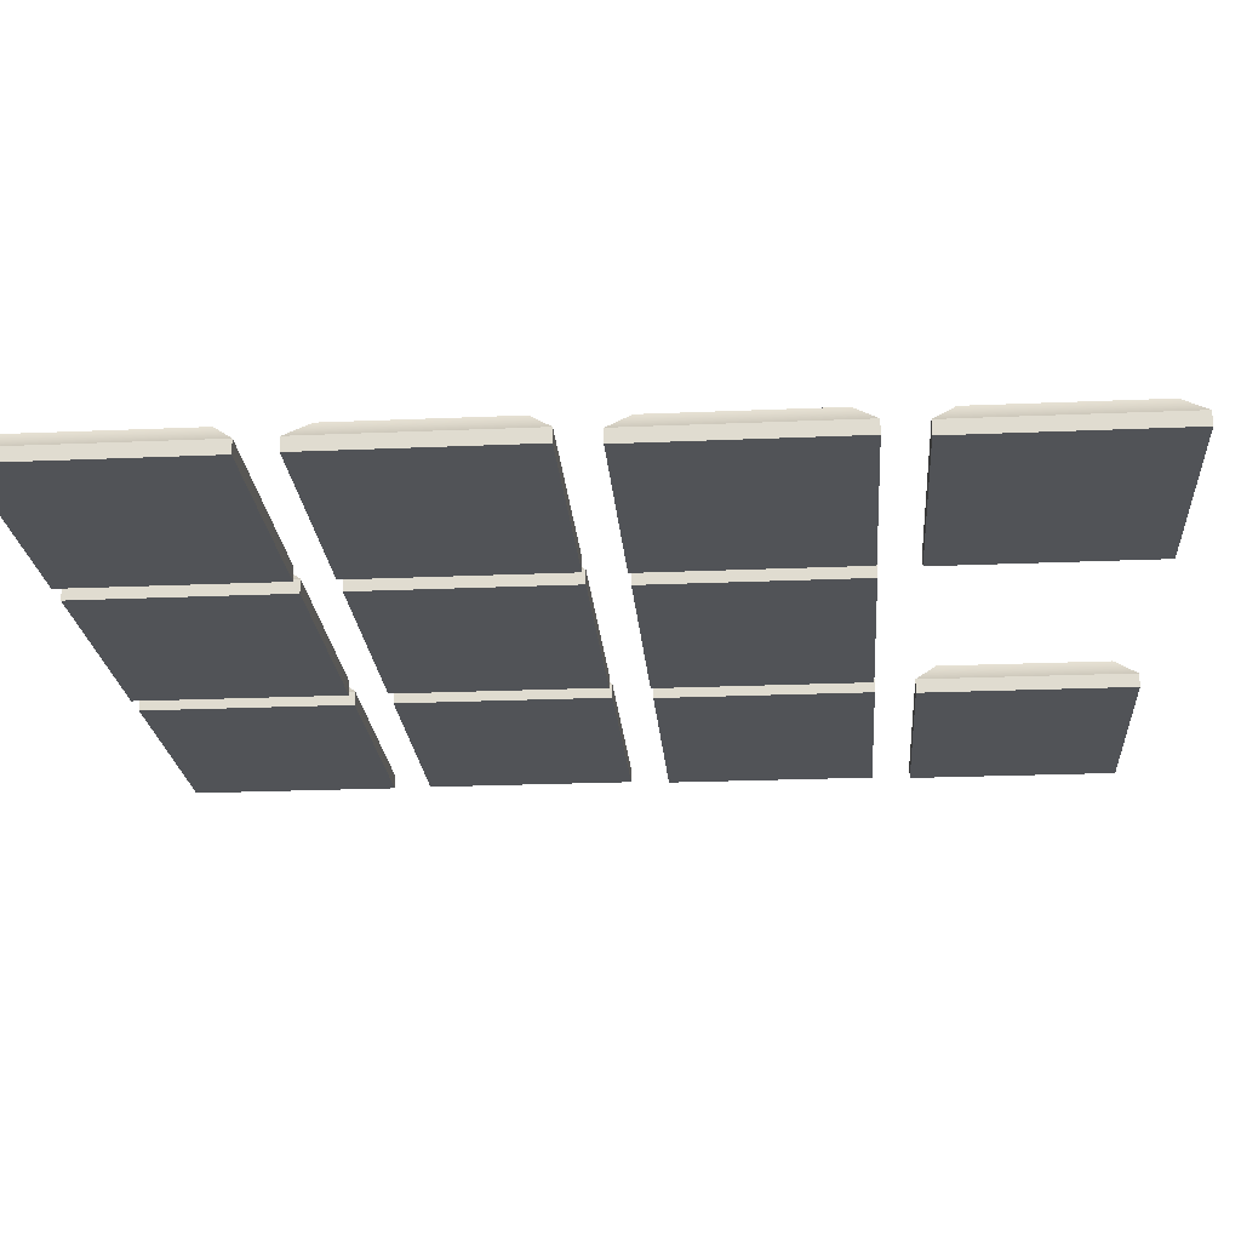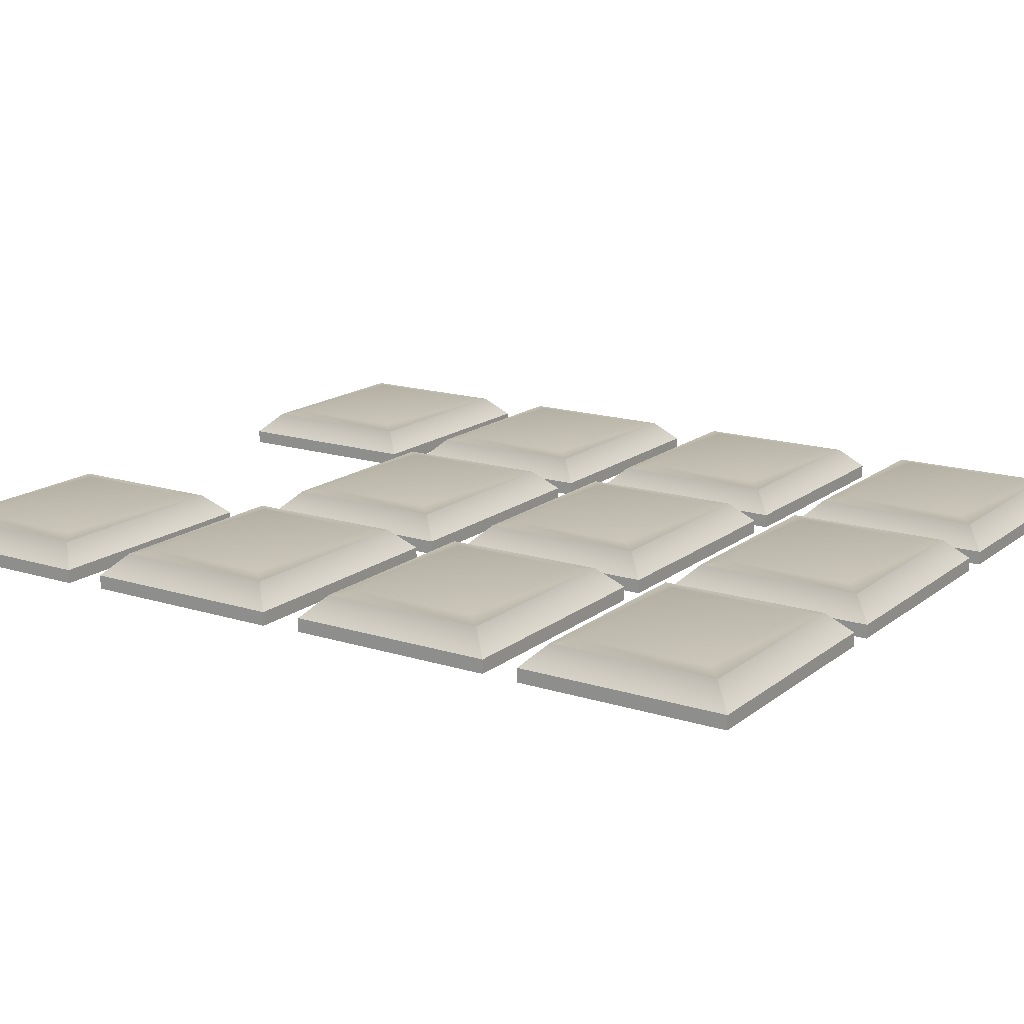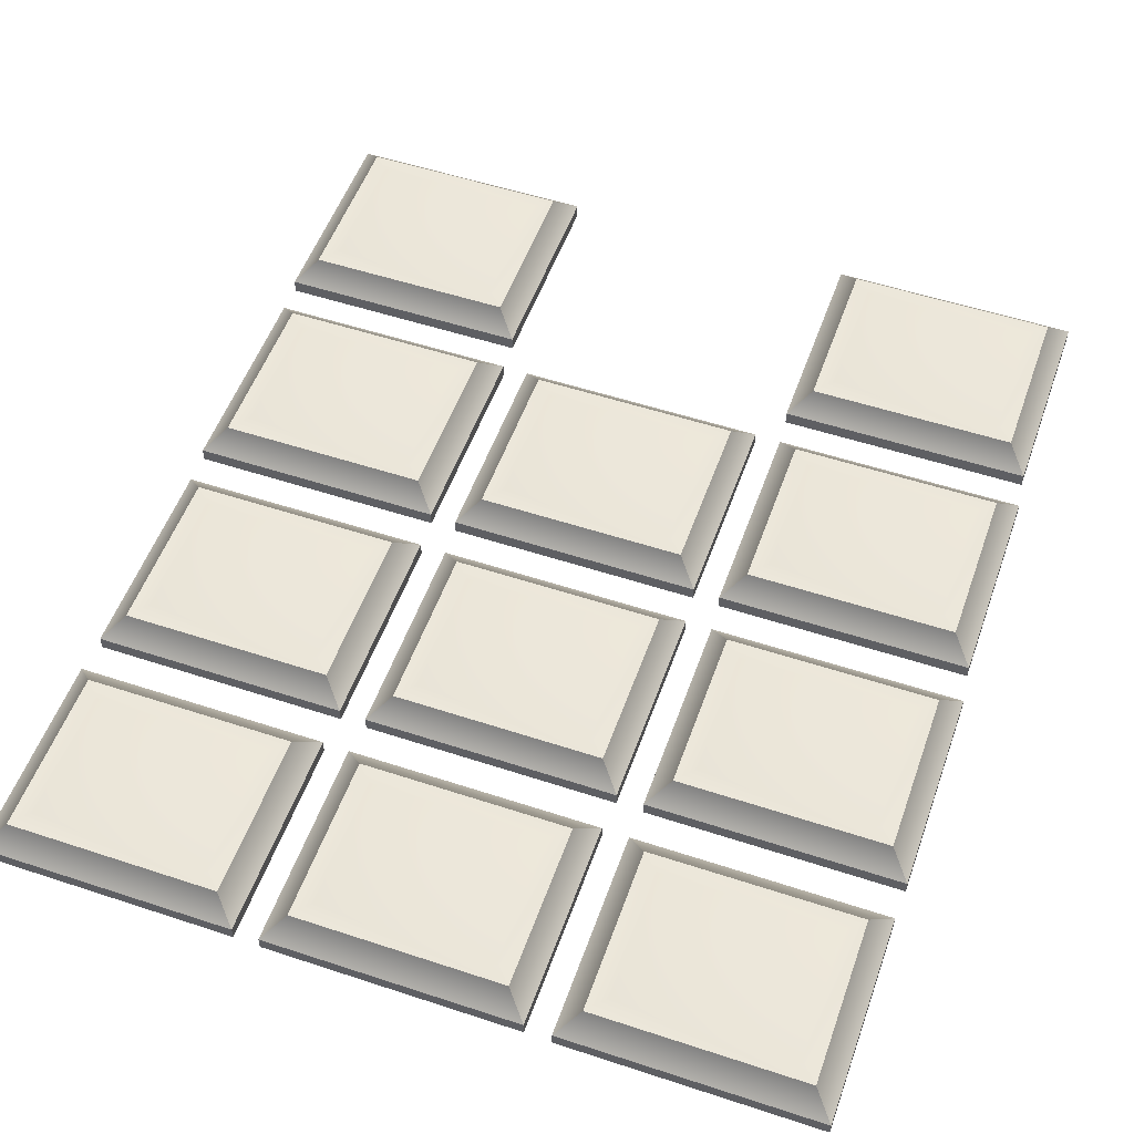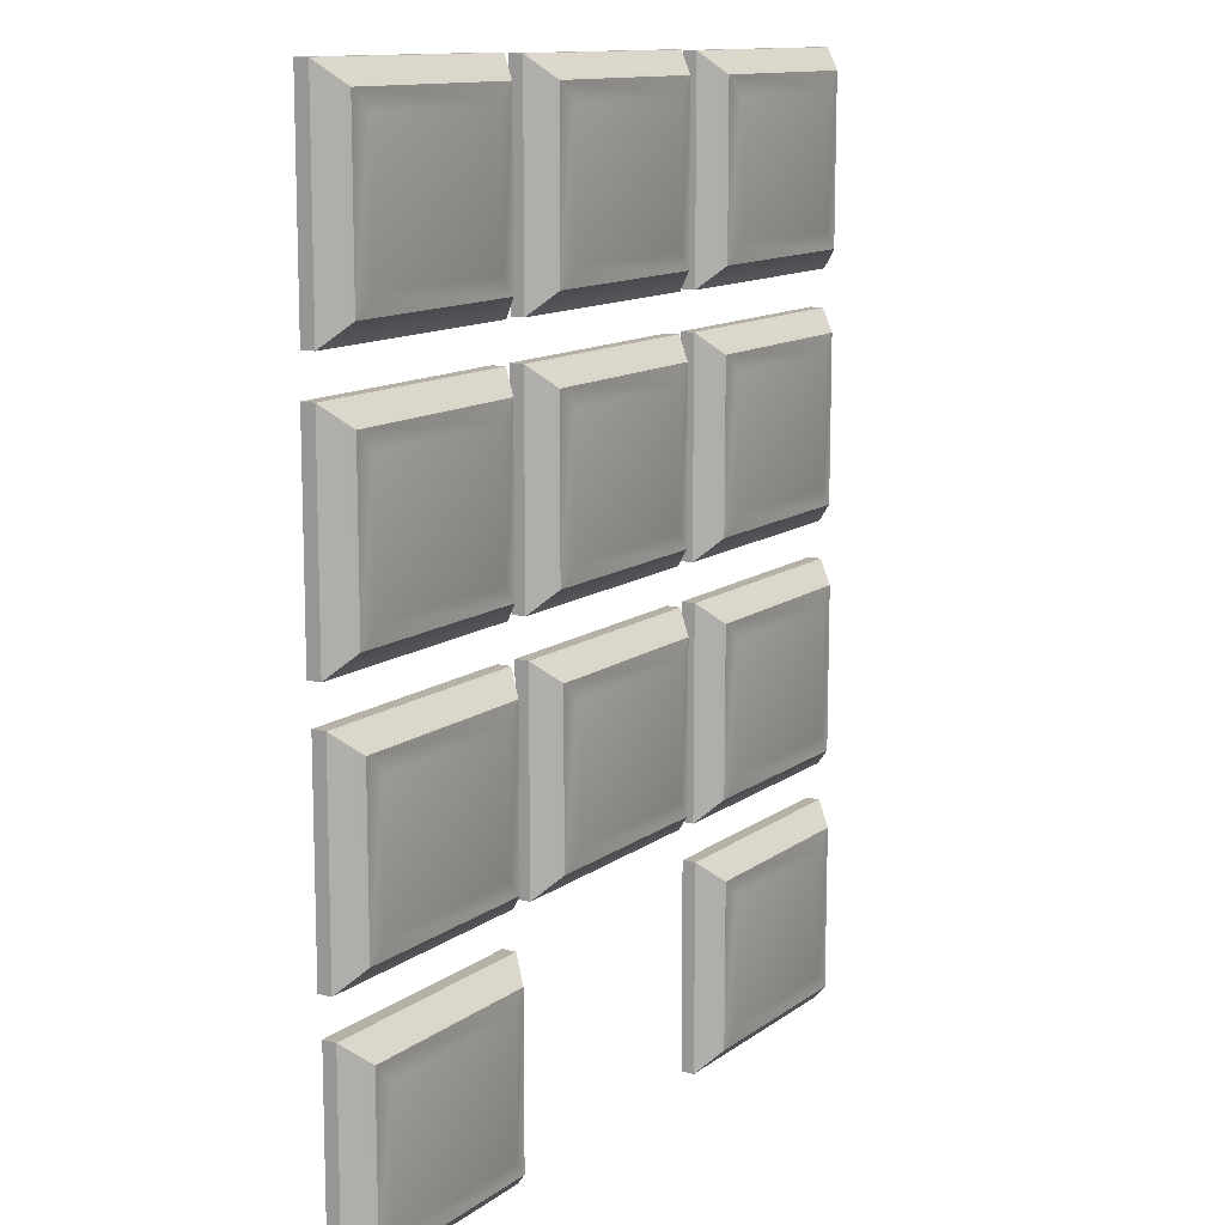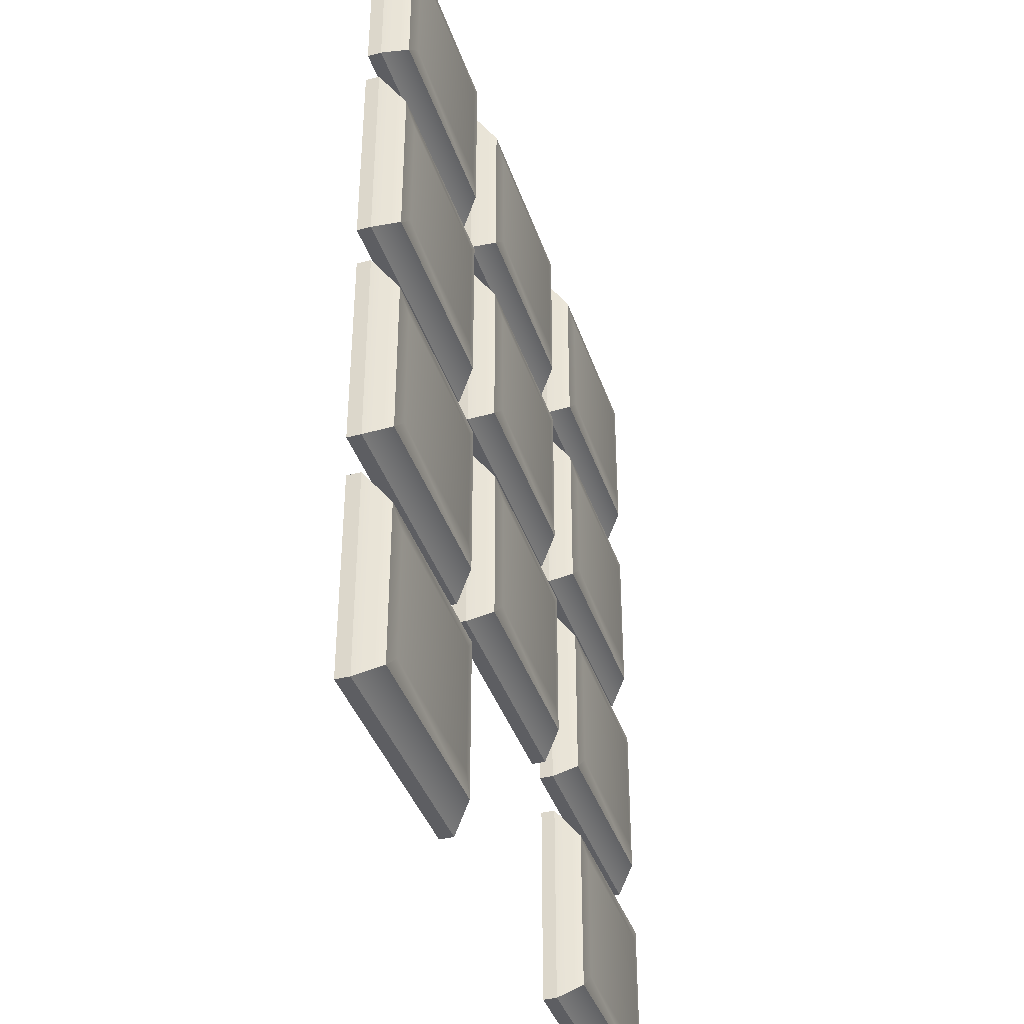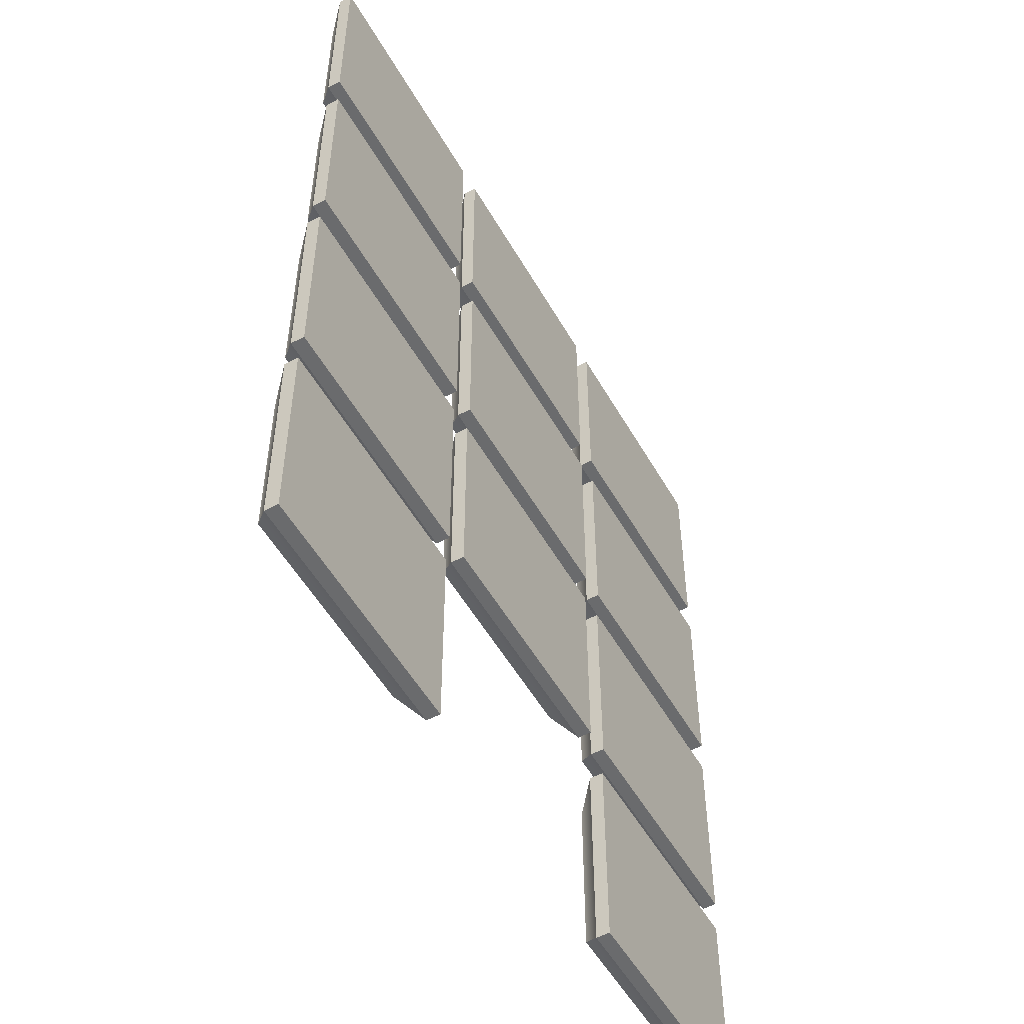
<metadata>
{"format":"obj","ext":"obj","renderer":"f3d","projection":"perspective","resolution":1024,"background":"white","views":[{"elev":-22.1,"azim":-85.7,"up":"+Z"},{"elev":16.1,"azim":123.1,"up":"+Z"},{"elev":53.3,"azim":-160.6,"up":"+Z"},{"elev":12.2,"azim":-58.5,"up":"+Y"},{"elev":-39.3,"azim":-72.2,"up":"+Y"},{"elev":-53.3,"azim":119.2,"up":"+Y"}]}
</metadata>
<code>
o MeshRemotebuttons1_1_GeomSubset_0
v 0.02121 -0.06873 0.005769
v 0.007887 -0.06872 0.005769
v 0.02122 -0.05759 0.005769
v 0.007896 -0.05758 0.005769
v 0.006482 -0.06867 0.005769
v -0.006841 -0.06866 0.005769
v 0.006491 -0.05753 0.005769
v -0.006832 -0.05752 0.005769
v -0.008246 -0.0686 0.005769
v -0.02157 -0.06859 0.005769
v -0.008237 -0.05747 0.005769
v -0.02156 -0.05745 0.005769
v 0.02099 -0.05553 0.005769
v 0.007662 -0.05552 0.005769
v 0.02099 -0.04439 0.005769
v 0.007671 -0.04438 0.005769
v 0.006257 -0.05547 0.005769
v -0.007066 -0.05546 0.005769
v 0.006266 -0.04433 0.005769
v -0.007057 -0.04432 0.005769
v -0.00847 -0.05541 0.005769
v -0.02179 -0.0554 0.005769
v -0.008461 -0.04427 0.005769
v -0.02178 -0.04426 0.005769
v 0.02076 -0.04234 0.005769
v 0.007437 -0.04233 0.005769
v 0.02077 -0.0312 0.005769
v 0.007446 -0.03119 0.005769
v 0.006033 -0.04227 0.005769
v -0.00729 -0.04226 0.005769
v 0.006042 -0.03113 0.005769
v -0.007281 -0.03112 0.005769
v -0.008695 -0.04221 0.005769
v -0.02202 -0.0422 0.005769
v -0.008686 -0.03107 0.005769
v -0.02201 -0.03106 0.005769
v 0.02084 -0.0292 0.005769
v 0.007519 -0.02919 0.005769
v 0.02085 -0.01806 0.005769
v 0.007528 -0.01805 0.005769
v 0.006114 -0.02913 0.005769
v -0.007209 -0.02912 0.005769
v 0.006123 -0.018 0.005769
v -0.0072 -0.01799 0.005769
v -0.008613 -0.02907 0.005769
v -0.02194 -0.02906 0.005769
v -0.008604 -0.01793 0.005769
v -0.02193 -0.01792 0.005769
v -0.01072 -0.08379 0.006048
v -0.02002 -0.08378 0.006048
v -0.01071 -0.07602 0.006048
v -0.02001 -0.07601 0.006048
v 0.02073 -0.08682 0.006048
v 0.01143 -0.08682 0.006048
v 0.02073 -0.07905 0.006048
v 0.01144 -0.07904 0.006048
v 0.00592 0.01077 0.005445
v -0.005661 0.01078 0.005445
v 0.005928 0.02046 0.005445
v -0.005654 0.02047 0.005445
v 0.02042 0.02391 0.005445
v 0.008842 0.02392 0.005445
v 0.02043 0.03359 0.005445
v 0.00885 0.0336 0.005445
v -0.009032 0.02403 0.005445
v -0.02061 0.02404 0.005445
v -0.009024 0.03371 0.005445
v -0.02061 0.03372 0.005445
v 0.005777 0.03711 0.005445
v -0.005804 0.03712 0.005445
v 0.005785 0.04679 0.005445
v -0.005796 0.0468 0.005445
v 0.007896 -0.05758 0.006499
v 0.009013 -0.0587 0.007618
v 0.009006 -0.0676 0.007618
v 0.007887 -0.06872 0.006499
v 0.02009 -0.06761 0.007618
v 0.02121 -0.06873 0.006499
v 0.0201 -0.05871 0.007618
v 0.02122 -0.05759 0.006499
v -0.006832 -0.05752 0.006499
v -0.005715 -0.05864 0.007618
v -0.005722 -0.06754 0.007618
v -0.006841 -0.06866 0.006499
v 0.005364 -0.06755 0.007618
v 0.006482 -0.06867 0.006499
v 0.005372 -0.05865 0.007618
v 0.006491 -0.05753 0.006499
v -0.02156 -0.05745 0.006499
v -0.02044 -0.05857 0.007618
v -0.02045 -0.06748 0.007618
v -0.02157 -0.06859 0.006499
v -0.009363 -0.06749 0.007618
v -0.008246 -0.0686 0.006499
v -0.009356 -0.05858 0.007618
v -0.008237 -0.05747 0.006499
v 0.007671 -0.04438 0.006499
v 0.008788 -0.0455 0.007618
v 0.008781 -0.0544 0.007618
v 0.007662 -0.05552 0.006499
v 0.01987 -0.05441 0.007618
v 0.02099 -0.05553 0.006499
v 0.01988 -0.04551 0.007618
v 0.02099 -0.04439 0.006499
v -0.007057 -0.04432 0.006499
v -0.005939 -0.04544 0.007618
v -0.005947 -0.05434 0.007618
v -0.007066 -0.05546 0.006499
v 0.00514 -0.05435 0.007618
v 0.006257 -0.05547 0.006499
v 0.005147 -0.04545 0.007618
v 0.006266 -0.04433 0.006499
v -0.02178 -0.04426 0.006499
v -0.02067 -0.04538 0.007618
v -0.02067 -0.05428 0.007618
v -0.02179 -0.0554 0.006499
v -0.009588 -0.05429 0.007618
v -0.00847 -0.05541 0.006499
v -0.009581 -0.04539 0.007618
v -0.008461 -0.04427 0.006499
v 0.007446 -0.03119 0.006499
v 0.008564 -0.03231 0.007618
v 0.008557 -0.04121 0.007618
v 0.007437 -0.04233 0.006499
v 0.01964 -0.04122 0.007618
v 0.02076 -0.04234 0.006499
v 0.01965 -0.03231 0.007618
v 0.02077 -0.0312 0.006499
v -0.007281 -0.03112 0.006499
v -0.006164 -0.03224 0.007618
v -0.006171 -0.04115 0.007618
v -0.00729 -0.04226 0.006499
v 0.004915 -0.04115 0.007618
v 0.006033 -0.04227 0.006499
v 0.004923 -0.03225 0.007618
v 0.006042 -0.03113 0.006499
v -0.02201 -0.03106 0.006499
v -0.02089 -0.03218 0.007618
v -0.0209 -0.04108 0.007618
v -0.02202 -0.0422 0.006499
v -0.009812 -0.04109 0.007618
v -0.008695 -0.04221 0.006499
v -0.009805 -0.03219 0.007618
v -0.008686 -0.03107 0.006499
v 0.007528 -0.01805 0.006499
v 0.008646 -0.01917 0.007618
v 0.008638 -0.02807 0.007618
v 0.007519 -0.02919 0.006499
v 0.01972 -0.02808 0.007618
v 0.02084 -0.0292 0.006499
v 0.01973 -0.01918 0.007618
v 0.02085 -0.01806 0.006499
v -0.0072 -0.01799 0.006499
v -0.006082 -0.0191 0.007618
v -0.006089 -0.02801 0.007618
v -0.007209 -0.02912 0.006499
v 0.004997 -0.02802 0.007618
v 0.006114 -0.02913 0.006499
v 0.005004 -0.01911 0.007618
v 0.006123 -0.018 0.006499
v -0.02193 -0.01792 0.006499
v -0.02081 -0.01904 0.007618
v -0.02082 -0.02794 0.007618
v -0.02194 -0.02906 0.006499
v -0.009731 -0.02795 0.007618
v -0.008613 -0.02907 0.006499
v -0.009723 -0.01905 0.007618
v -0.008604 -0.01793 0.006499
v -0.02001 -0.07601 0.00622
v -0.01889 -0.07713 0.007339
v -0.0189 -0.08267 0.007339
v -0.02002 -0.08378 0.00622
v -0.01184 -0.08267 0.007339
v -0.01072 -0.08379 0.00622
v -0.01183 -0.07713 0.007339
v -0.01071 -0.07602 0.00622
v 0.01144 -0.07904 0.00622
v 0.01255 -0.08016 0.007339
v 0.01255 -0.0857 0.007339
v 0.01143 -0.08682 0.00622
v 0.01961 -0.08571 0.007339
v 0.02073 -0.08682 0.00622
v 0.01961 -0.08017 0.007339
v 0.02073 -0.07905 0.00622
v -0.005654 0.02047 0.006824
v -0.004536 0.01935 0.007942
v -0.004542 0.0119 0.007942
v -0.005661 0.01078 0.006824
v 0.004803 0.01189 0.007942
v 0.00592 0.01077 0.006824
v 0.004809 0.01934 0.007942
v 0.005928 0.02046 0.006824
v 0.00885 0.0336 0.006824
v 0.009967 0.03248 0.007942
v 0.009961 0.02503 0.007942
v 0.008842 0.02392 0.006824
v 0.01931 0.02503 0.007942
v 0.02042 0.02391 0.006824
v 0.01931 0.03247 0.007942
v 0.02043 0.03359 0.006824
v -0.02061 0.03372 0.006824
v -0.01949 0.0326 0.007942
v -0.01949 0.02516 0.007942
v -0.02061 0.02404 0.006824
v -0.01015 0.02515 0.007942
v -0.009032 0.02403 0.006824
v -0.01014 0.0326 0.007942
v -0.009024 0.03371 0.006824
v -0.005796 0.0468 0.006824
v -0.004679 0.04568 0.007942
v -0.004685 0.03823 0.007942
v -0.005804 0.03712 0.006824
v 0.00466 0.03823 0.007942
v 0.005777 0.03711 0.006824
v 0.004666 0.04567 0.007942
v 0.005785 0.04679 0.006824
v 0.009952 -0.05964 0.007758
v 0.009947 -0.06666 0.007758
v 0.01915 -0.06667 0.007758
v 0.01916 -0.05965 0.007758
v -0.004775 -0.05958 0.007758
v -0.004781 -0.0666 0.007758
v 0.004425 -0.06661 0.007758
v 0.004431 -0.05958 0.007758
v -0.0195 -0.05951 0.007758
v -0.01951 -0.06654 0.007758
v -0.0103 -0.06655 0.007758
v -0.0103 -0.05952 0.007758
v 0.009728 -0.04644 0.007758
v 0.009722 -0.05346 0.007758
v 0.01893 -0.05347 0.007758
v 0.01893 -0.04645 0.007758
v -0.005 -0.04638 0.007758
v -0.005006 -0.0534 0.007758
v 0.004201 -0.05341 0.007758
v 0.004206 -0.04639 0.007758
v -0.01973 -0.04632 0.007758
v -0.01973 -0.05334 0.007758
v -0.01053 -0.05335 0.007758
v -0.01052 -0.04633 0.007758
v 0.009503 -0.03325 0.007758
v 0.009497 -0.04027 0.007758
v 0.0187 -0.04028 0.007758
v 0.01871 -0.03325 0.007758
v -0.005225 -0.03318 0.007758
v -0.00523 -0.04021 0.007758
v 0.003976 -0.04021 0.007758
v 0.003982 -0.03319 0.007758
v -0.01995 -0.03312 0.007758
v -0.01996 -0.04014 0.007758
v -0.01075 -0.04015 0.007758
v -0.01075 -0.03313 0.007758
v 0.009585 -0.02011 0.007758
v 0.009579 -0.02713 0.007758
v 0.01879 -0.02714 0.007758
v 0.01879 -0.02011 0.007758
v -0.005143 -0.02005 0.007758
v -0.005149 -0.02707 0.007758
v 0.004058 -0.02707 0.007758
v 0.004064 -0.02005 0.007758
v -0.01987 -0.01998 0.007758
v -0.01988 -0.02701 0.007758
v -0.01067 -0.02701 0.007758
v -0.01066 -0.01999 0.007758
v -0.01795 -0.07807 0.007479
v -0.01796 -0.08173 0.007479
v -0.01278 -0.08173 0.007479
v -0.01277 -0.07807 0.007479
v 0.01349 -0.0811 0.007479
v 0.01349 -0.08476 0.007479
v 0.01867 -0.08476 0.007479
v 0.01867 -0.08111 0.007479
v -0.003597 0.01841 0.008082
v -0.003602 0.01284 0.008082
v 0.003864 0.01283 0.008082
v 0.003868 0.0184 0.008082
v 0.01091 0.03154 0.008082
v 0.0109 0.02597 0.008082
v 0.01837 0.02597 0.008082
v 0.01837 0.03153 0.008082
v -0.01855 0.03166 0.008082
v -0.01855 0.0261 0.008082
v -0.01109 0.02609 0.008082
v -0.01108 0.03166 0.008082
v -0.00374 0.04474 0.008082
v -0.003744 0.03917 0.008082
v 0.003721 0.03917 0.008082
v 0.003725 0.04473 0.008082
f 4 2 1 3
f 4 3 80 73
f 1 2 76 78
f 3 1 78 80
f 10 12 89 92
f 12 10 9 11
f 12 11 96 89
f 9 10 92 94
f 11 9 94 96
f 14 16 97 100
f 16 14 13 15
f 16 15 104 97
f 13 14 100 102
f 15 13 102 104
f 18 20 105 108
f 20 18 17 19
f 20 19 112 105
f 17 18 108 110
f 19 17 110 112
f 22 24 113 116
f 24 22 21 23
f 24 23 120 113
f 21 22 116 118
f 23 21 118 120
f 26 28 121 124
f 28 26 25 27
f 28 27 128 121
f 25 26 124 126
f 27 25 126 128
f 30 32 129 132
f 262 261 264 263
f 32 30 29 31
f 32 31 136 129
f 29 30 132 134
f 31 29 134 136
f 34 36 137 140
f 257 260 259 258
f 36 34 33 35
f 36 35 144 137
f 33 34 140 142
f 35 33 142 144
f 38 40 145 148
f 255 254 253 256
f 40 38 37 39
f 40 39 152 145
f 37 38 148 150
f 39 37 150 152
f 42 44 153 156
f 252 251 250 249
f 44 42 41 43
f 44 43 160 153
f 41 42 156 158
f 43 41 158 160
f 46 48 161 164
f 247 246 245 248
f 48 46 45 47
f 48 47 168 161
f 45 46 164 166
f 47 45 166 168
f 241 244 243 242
f 238 237 240 239
f 233 236 235 234
f 230 229 232 231
f 227 226 225 228
f 220 219 218 217
f 74 75 76 73
f 75 77 78 76
f 77 79 80 78
f 79 74 73 80
f 90 91 92 89
f 91 93 94 92
f 93 95 96 94
f 95 90 89 96
f 98 99 100 97
f 99 101 102 100
f 101 103 104 102
f 103 98 97 104
f 106 107 108 105
f 107 109 110 108
f 109 111 112 110
f 111 106 105 112
f 114 115 116 113
f 115 117 118 116
f 117 119 120 118
f 119 114 113 120
f 122 123 124 121
f 123 125 126 124
f 125 127 128 126
f 127 122 121 128
f 130 131 132 129
f 131 133 134 132
f 133 135 136 134
f 135 130 129 136
f 138 139 140 137
f 139 141 142 140
f 141 143 144 142
f 143 138 137 144
f 146 147 148 145
f 147 149 150 148
f 149 151 152 150
f 151 146 145 152
f 154 155 156 153
f 155 157 158 156
f 157 159 160 158
f 159 154 153 160
f 162 163 164 161
f 163 165 166 164
f 165 167 168 166
f 167 162 161 168
f 2 4 73 76
f 74 79 220 217
f 79 77 219 220
f 77 75 218 219
f 75 74 217 218
f 90 95 228 225
f 95 93 227 228
f 93 91 226 227
f 91 90 225 226
f 98 103 232 229
f 103 101 231 232
f 101 99 230 231
f 99 98 229 230
f 106 111 236 233
f 111 109 235 236
f 109 107 234 235
f 107 106 233 234
f 114 119 240 237
f 119 117 239 240
f 117 115 238 239
f 115 114 237 238
f 122 127 244 241
f 127 125 243 244
f 125 123 242 243
f 123 122 241 242
f 130 135 248 245
f 135 133 247 248
f 133 131 246 247
f 131 130 245 246
f 138 143 252 249
f 143 141 251 252
f 141 139 250 251
f 139 138 249 250
f 146 151 256 253
f 151 149 255 256
f 149 147 254 255
f 147 146 253 254
f 154 159 260 257
f 159 157 259 260
f 157 155 258 259
f 155 154 257 258
f 162 167 264 261
f 167 165 263 264
f 165 163 262 263
f 163 162 261 262

</code>
